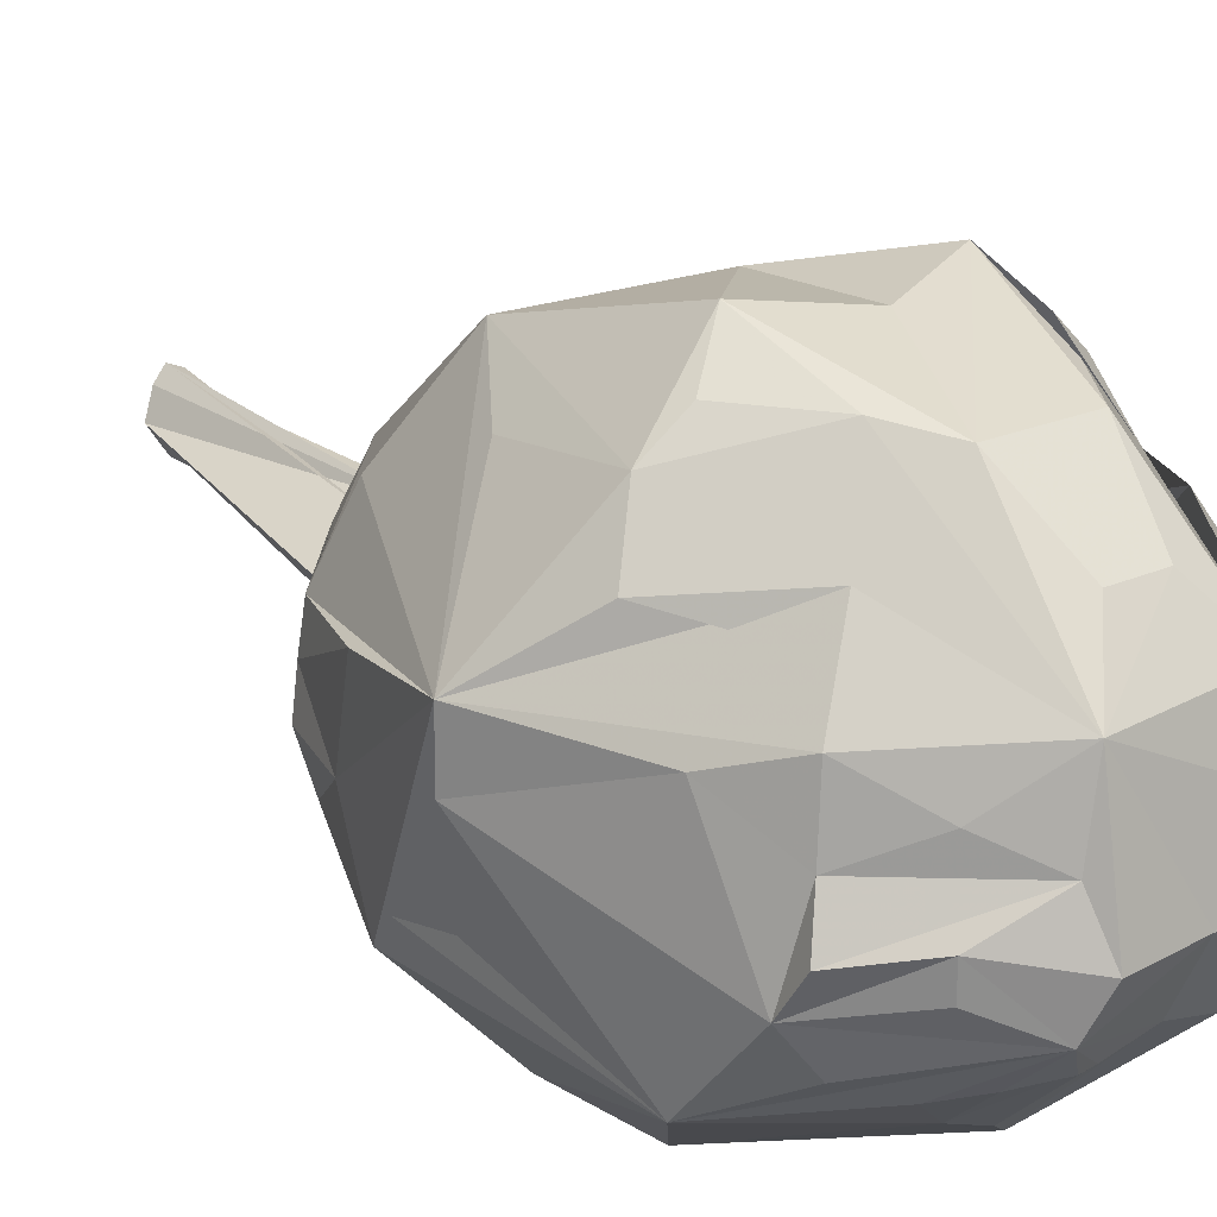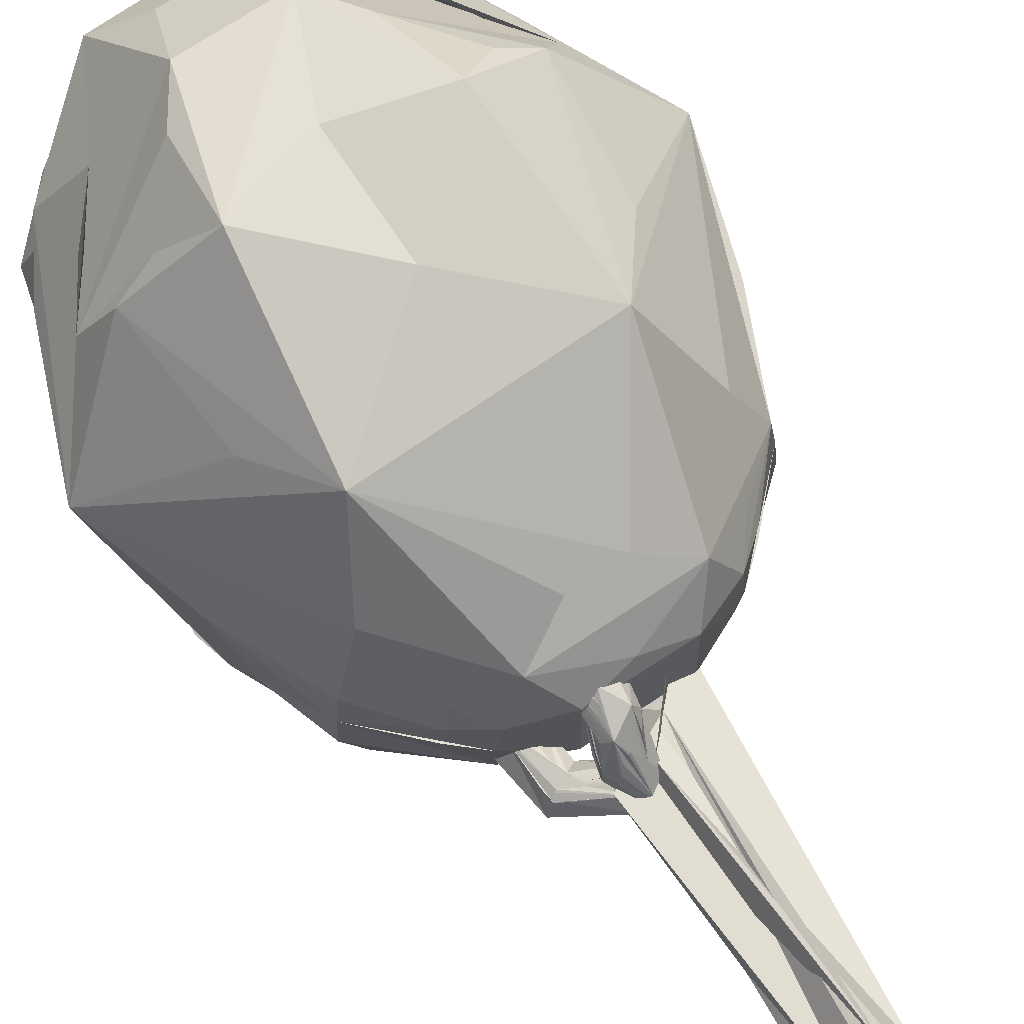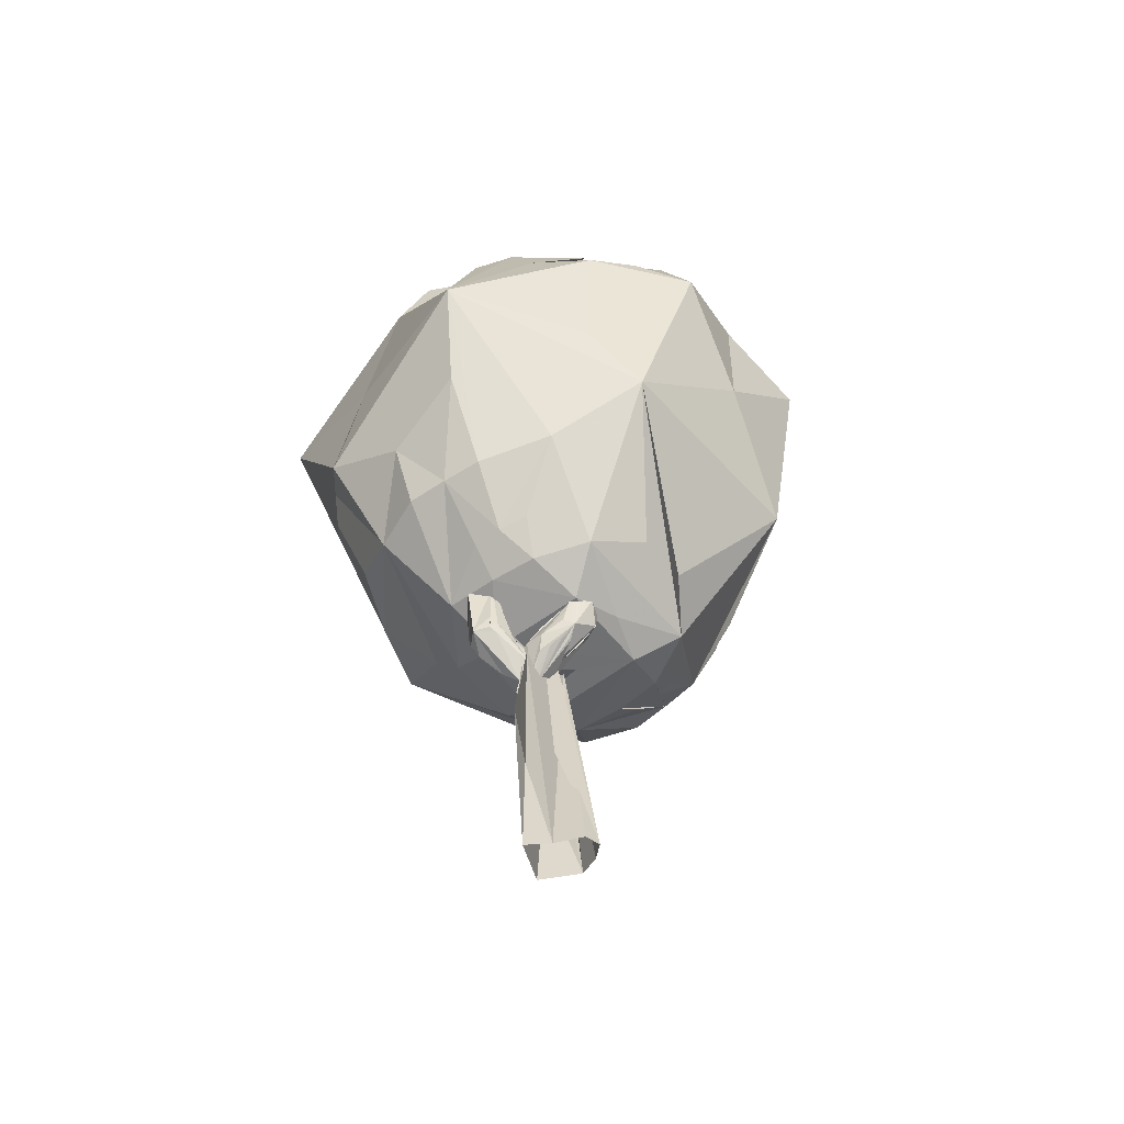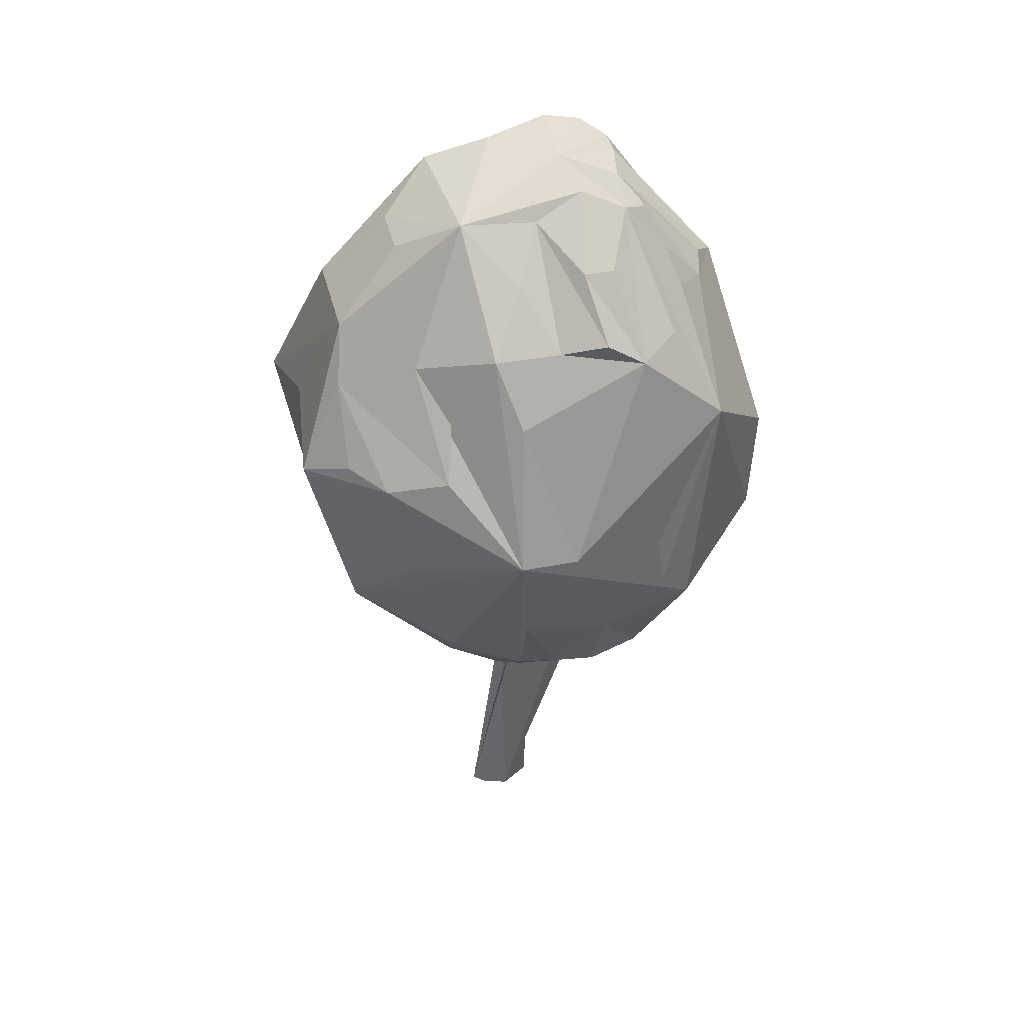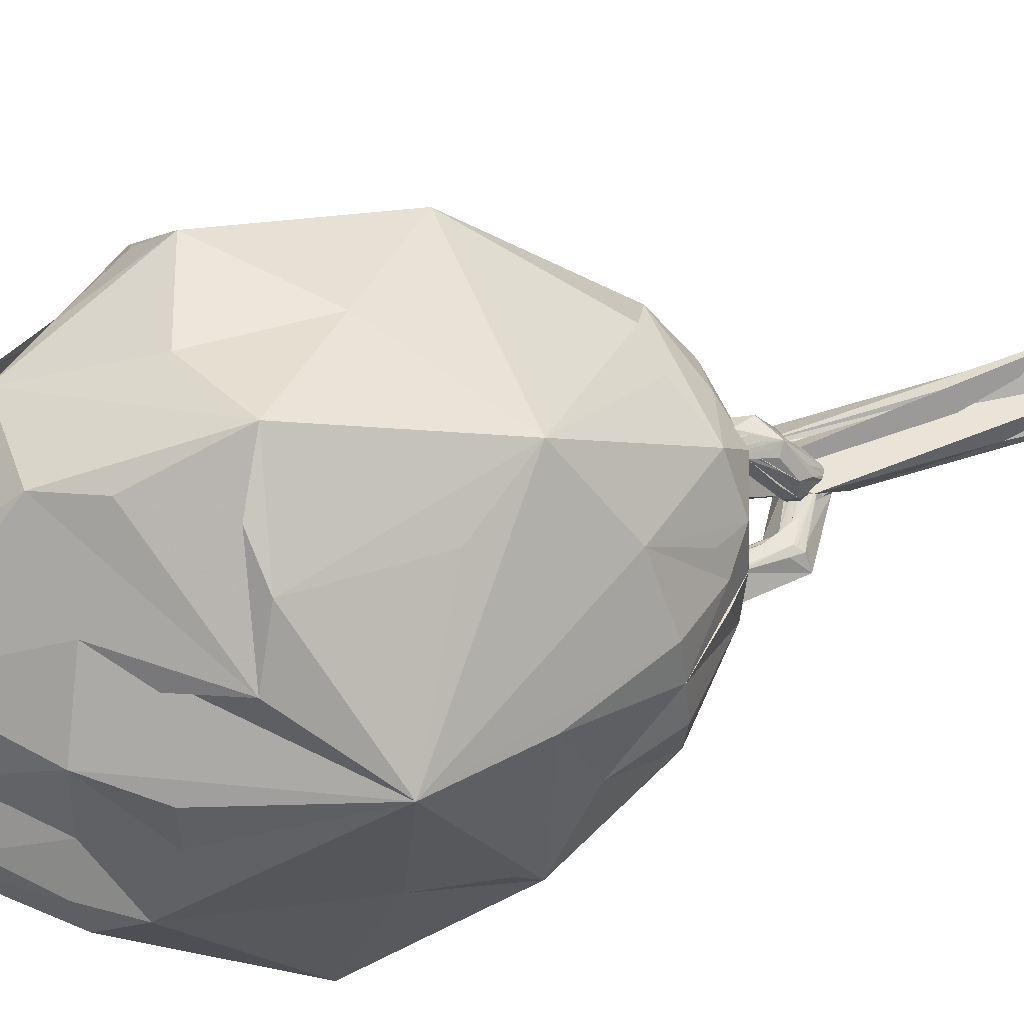
<metadata>
{"format":"obj","ext":"obj","renderer":"f3d","projection":"perspective","resolution":1024,"background":"white","views":[{"elev":19.4,"azim":139.2,"up":"+Z"},{"elev":72.0,"azim":-33.6,"up":"+Z"},{"elev":-53.9,"azim":-51.9,"up":"+Y"},{"elev":42.5,"azim":75.9,"up":"+Y"},{"elev":47.0,"azim":-109.5,"up":"+Z"}]}
</metadata>
<code>
o Cube_Cube.002
v 0.3384 0.03482 0.6756
v 0.3834 0.05729 0.73
v 0.4172 0.05249 0.743
v 0.4447 0.05299 0.7104
v 0.4744 0.0683 0.6526
v 0.41 0.04419 0.5756
v 0.3012 0.03298 0.6231
v 0.4381 0.3754 0.5727
v 0.3561 0.5987 0.5433
v 0.3202 0.3239 0.61
v 0.3051 0.6973 0.6201
v 0.393 0.7026 0.6463
v 0.4214 0.5824 0.5994
v 0.4207 0.5565 0.5242
v 0.4587 0.7715 0.6123
v 0.5523 0.8822 0.6061
v 0.5844 0.9013 0.4976
v 0.5216 0.8451 0.4292
v 0.4358 0.8216 0.5209
v 0.3991 0.7257 0.5863
v 0.3885 0.7297 0.5757
v 0.3835 0.7303 0.572
v 0.373 0.7295 0.5659
v 0.3624 0.7275 0.5611
v 0.3235 0.702 0.5601
v 0.3371 0.6588 0.6089
v 0.3435 0.6571 0.6146
v 0.353 0.6566 0.6213
v 0.359 0.6574 0.6243
v 0.3553 0.6744 0.645
v 0.3973 0.6815 0.6275
v 0.3972 0.7327 0.6161
v 0.3553 0.7479 0.5866
v 0.3007 0.7269 0.6241
v 0.3657 0.6898 0.6615
v 0.3836 0.7553 0.6218
v 0.3149 0.755 0.6189
v 0.302 0.7282 0.6666
v 0.3167 0.6962 0.6517
v 0.3798 0.7071 0.6708
v 0.3713 0.7714 0.6306
v 0.3187 0.7673 0.6323
v 0.3367 0.7477 0.742
v 0.3253 0.7032 0.6757
v 0.3945 0.7326 0.6708
v 0.3939 0.7292 0.6623
v 0.3913 0.7567 0.6488
v 0.3666 0.7839 0.6443
v 0.3065 0.7646 0.6635
v 0.3351 0.7129 0.6971
v 0.3553 0.7209 0.7128
v 0.3988 0.7575 0.6708
v 0.3526 0.7956 0.6561
v 0.3081 0.7596 0.6944
v 0.3491 0.722 0.7139
v 0.3936 0.7804 0.7606
v 0.3893 0.7398 0.718
v 0.3992 0.7761 0.6746
v 0.3963 0.7804 0.6715
v 0.3862 0.7855 0.6629
v 0.3715 0.8139 0.6754
v 0.3393 0.8198 0.6877
v 0.3326 0.8056 0.6812
v 0.3186 0.7628 0.7207
v 0.4094 0.7706 0.7092
v 0.3967 0.7947 0.6777
v 0.3212 0.8016 0.7028
v 0.3274 0.7741 0.7372
v 0.4117 0.7762 0.7197
v 0.4139 0.7952 0.7093
v 0.3959 0.8103 0.6825
v 0.3239 0.819 0.7301
v 0.3225 0.8035 0.729
v 0.3381 0.7864 0.7524
v 0.4187 0.8251 0.7323
v 0.4136 0.8259 0.709
v 0.3926 0.83 0.6862
v 0.3276 0.8155 0.7452
v 0.3479 0.8089 0.7659
v 0.413 0.8493 0.714
v 0.4091 0.8525 0.7074
v 0.3787 0.853 0.6859
v 0.3312 0.8298 0.7049
v 0.3256 0.8353 0.7453
v 0.3298 0.8379 0.7553
v 0.361 0.8362 0.777
v 0.4053 0.8699 0.7652
v 0.3501 0.8774 0.6897
v 0.3931 0.9284 0.7685
v 0.3951 0.9284 0.7137
v 0.3905 0.927 0.7067
v 0.388 0.9263 0.7025
v 0.3776 0.9232 0.6949
v 0.3615 0.9185 0.6886
v 0.3177 0.9058 0.7035
v 0.3133 0.9049 0.7536
v 0.3191 0.9067 0.7641
v 0.3233 0.908 0.769
v 0.332 0.9106 0.7759
v 0.3433 0.9139 0.7812
v 0.3516 0.689 0.6298
v 0.3562 0.6932 0.6299
v 0.3646 0.6999 0.6284
v 0.376 0.7075 0.6228
v 0.4022 0.7134 0.5854
v 0.3912 0.6851 0.5434
v 0.3781 0.6721 0.5413
v 0.3734 0.6679 0.5412
v 0.3641 0.6605 0.5431
v 0.358 0.6565 0.546
v 0.3309 0.6487 0.579
v 0.3276 0.6503 0.5915
v 0.3531 0.7283 0.6126
v 0.3571 0.731 0.6091
v 0.3694 0.7443 0.5671
v 0.3415 0.6751 0.5365
v 0.3373 0.6718 0.5394
v 0.3333 0.6691 0.5429
v 0.3125 0.6758 0.5996
v 0.3108 0.7168 0.612
v 0.3362 0.7471 0.6001
v 0.3545 0.7362 0.5373
v 0.3525 0.7295 0.5319
v 0.3431 0.7115 0.5241
v 0.3212 0.6842 0.5324
v 0.3176 0.6811 0.5361
v 0.3106 0.6762 0.5452
v 0.3013 0.6996 0.6048
v 0.3369 0.6721 0.621
v 0.2808 0.733 0.6011
v 0.2835 0.7388 0.6013
v 0.3083 0.7304 0.5115
v 0.3056 0.7246 0.5113
v 0.2711 0.7446 0.5976
v 0.274 0.7501 0.597
v 0.2904 0.7318 0.5067
v 0.2874 0.7264 0.5072
v 0.2641 0.7556 0.5944
v 0.2669 0.7658 0.5913
v 0.266 0.7773 0.5866
v 0.2926 0.7946 0.5505
v 0.2947 0.7725 0.5212
v 0.2729 0.7347 0.5033
v 0.2569 0.7361 0.5014
v 0.2332 0.7402 0.5049
v 0.2564 0.7167 0.5136
v 0.1995 0.7395 0.5397
v 0.2516 0.758 0.5926
v 0.2853 0.772 0.5123
v 0.2691 0.7543 0.5007
v 0.2645 0.7499 0.5
v 0.2184 0.7466 0.5765
v 0.2326 0.7392 0.5828
v 0.2494 0.7719 0.5909
v 0.2707 0.7725 0.503
v 0.2658 0.7695 0.5005
v 0.2495 0.7604 0.4978
v 0.2282 0.7598 0.5857
v 0.2331 0.7627 0.5882
v 0.2548 0.7886 0.5879
v 0.2778 0.7903 0.5119
v 0.2328 0.7757 0.4975
v 0.2137 0.7783 0.5796
v 0.261 0.8077 0.5005
v 0.2236 0.8796 0.5843
v 0.2299 0.8795 0.5854
v 0.2361 0.8794 0.5857
v 0.2487 0.8791 0.5836
v 0.2874 0.8769 0.5389
v 0.2525 0.8762 0.4953
v 0.2464 0.8762 0.4933
v 0.2402 0.8763 0.4922
v 0.2339 0.8764 0.4919
v 0.2288 0.8765 0.4922
v 0.1818 0.8787 0.5331
v 0.212 0.8796 0.5796
v 0.2176 0.8796 0.5823
v 0.1647 2.137 0.2597
v 0.7163 2.137 0.26
v 0.01726 1.745 1.047
v 0.1112 0.9334 0.6102
v 0.4406 2.301 0.3502
v 0.77 0.9334 0.6105
v 0.4406 1.485 1.191
v -0.04854 1.795 0.9047
v 0.1089 2.251 0.4539
v 0.04796 1.263 0.1892
v 0.1323 0.9568 0.7542
v 0.6098 2.329 0.7919
v 0.5295 0.9595 0.2864
v 0.7723 2.251 0.4539
v 0.9298 1.795 0.9047
v 0.7491 0.9572 0.7543
v 0.2816 2.355 0.6438
v 0.4406 2.378 0.5008
v 0.4406 0.839 0.7911
v 0.9097 2.065 0.4078
v 0.98 1.59 0.3734
v -0.0666 1.946 0.6083
v -0.09882 1.59 0.3732
v 0.7198 1.661 0.01677
v 0.2457 1.782 0.02974
v 0.2396 1.932 1.119
v 0.6415 1.932 1.119
v 0.2296 2.343 0.3917
v 0.6936 0.8775 0.4757
v 0.6066 1.248 0.07066
v 0.1263 2.033 0.9436
v 0.1028 1.119 0.2436
v 0.6532 2.219 0.2876
v 0.7765 1.12 0.2428
v 0.04708 1.43 1.017
v 0.1346 2.224 0.6782
v 0.7773 2.257 0.5274
v 0.864 1.745 1.047
v 0.7673 0.9374 0.6845
v 0.5061 2.224 0.9347
v 0.3751 0.9582 0.9347
v 0.6972 0.8692 0.6085
v 0.4406 0.8142 0.5128
v 0.4406 1.777 1.194
v 0.8972 1.064 0.6118
v 1.08 1.609 0.6139
v 0.4406 1.777 0.0228
v 0.5519 1.591 0.01232
v -0.0156 1.064 0.6116
v 0.1039 2.257 0.5274
v 0.1141 0.9371 0.6843
v 0.5554 2.295 0.3244
v 0.3516 0.9593 0.2867
v 0.7465 2.224 0.6782
v 0.834 1.43 1.017
v 0.3751 2.224 0.9347
v 0.5061 0.9582 0.9347
v -0.01023 1.695 0.0504
v 0.228 2.219 0.2876
v 0.9269 1.89 0.2087
v 0.6516 2.343 0.3917
v 0.7549 2.033 0.9436
v 0.6408 2.33 0.6127
v 0.1839 0.8693 0.6086
v 0.56 0.8189 0.7521
v 0.8692 2.098 0.6083
v 0.4406 1.406 0.02279
v 0.3293 1.591 0.01232
v -0.1158 1.325 0.7032
v 0.01191 2.098 0.6083
v -0.08857 1.338 0.2833
v -0.05676 2.008 0.4288
v -0.06899 1.947 0.7206
v -0.2063 1.596 0.7522
v 0.6134 2.082 0.1773
v 0.2678 2.082 0.1773
v 0.3358 1.946 0.06684
v 0.4563 1.119 0.09861
v 0.9501 1.947 0.7206
v 1.085 1.617 0.756
v 0.8512 1.043 0.3779
v 0.9991 1.404 0.3589
v 0.9595 1.232 0.4968
v 0.2128 1.698 1.231
v 0.3188 2.054 1.094
v 0.7036 1.26 1.122
v 0.319 0.8139 0.5113
v 0.3417 0.8695 0.3694
v 0.3211 0.8198 0.7574
v 0.6085 2.309 0.3307
v 0.2661 2.313 0.8065
v 0.2611 2.385 0.4938
v 0.2726 2.309 0.3307
v 0.7375 1.255 0.134
v -0.1178 1.403 0.3585
v -0.07839 1.232 0.4966
v -0.02304 1.056 0.5115
v 0.75 1.405 0.04134
v 0.9936 1.314 0.7213
v 0.8856 1.072 0.7095
v 0.1535 1.255 1.098
v 0.5394 0.8694 0.3696
v 0.5621 0.8139 0.5113
v 0.323 2.295 0.3245
v 0.6201 2.385 0.4938
v 0.6254 0.8988 0.8534
v 0.1946 0.8714 0.7257
v 0.256 0.8985 0.8532
v 0.1873 0.8778 0.4755
v 0.5623 2.054 1.094
v 0.77 1.761 1.125
v 0.9713 1.326 0.2781
v 0.9052 2.129 0.5005
v 0.8415 2.094 0.314
v 0.8571 2.093 0.7662
v 0.4441 2.036 0.09289
v 0.5305 2.097 0.1522
v 0.06741 1.113 0.8808
v 0.02417 2.094 0.7663
v 0.0403 2.094 0.3136
v -0.02404 2.129 0.5005
v -0.004249 1.072 0.7097
v 0.2758 1.113 0.1643
v 0.9046 1.057 0.5121
v 0.1112 1.761 1.125
v 0.6738 1.7 1.228
v 0.6865 0.8714 0.7258
v 0.8138 1.113 0.8807
v 0.02866 1.044 0.3785
v 0.3552 0.6399 0.5726
f 279 190 255 258 206
f 238 267 229 182 195 282
f 271 275 289 258 211 255 207
f 205 178 235 297 249 186
f 306 300 230 265 286
f 287 262 261 221 303
f 260 276 222 301 258 289
f 182 229 294 293 281
f 233 262 287 217 189 268
f 224 244 235 245 202
f 195 269 194 189 282
f 231 292 243 240 189
f 237 223 257 289 259 198
f 227 298 247 194 269
f 244 275 207 255 235
f 277 305 263 283 304 193 216
f 256 257 223 197 243 292
f 252 179 237 201 293 294
f 180 185 251 212 278 261
f 251 246 299 295 278
f 204 303 288 215 192 189 287
f 278 218 285 283 234 263
f 242 280 206 219 304
f 189 194 268
f 184 261 278 263 303
f 208 296 251 185 268
f 265 279 280 220 264
f 214 290 197 191 238 282
f 215 303 263 232 257 192
f 254 293 201 224 202
f 199 249 251 250 296 247
f 186 249 298 227 269 205
f 306 209 300
f 238 191 197 291 237 179
f 255 190 279 265 230 300
f 239 189 192 257 292
f 295 299 228 188 284 285 278
f 253 293 254 202 235 178
f 237 289 275 201
f 205 236 178
f 235 255 300 209 306 248 187
f 242 220 280
f 222 277 216 304 219 183 206 301
f 226 274 286 181 241 284 228 299
f 259 289 237 198
f 260 289 257 276
f 196 242 283 285 266
f 292 257 256
f 242 266 264 220
f 185 180 302 261 203 262 268
f 285 284 266
f 280 279 206
f 257 232 263
f 246 248 273
f 251 248 246
f 225 201 275
f 241 286 264 266 284
f 257 263 305 277 276
f 240 243 290 214 282
f 224 201 225 275 244
f 194 247 296 213 268
f 179 210 238
f 242 304 283
f 188 228 284
f 270 281 253 178 236 205
f 286 265 264
f 189 217 287
f 215 288 303
f 249 199 247 298
f 200 272 248 251 249 235
f 189 239 292
f 210 179 252 229 267 238
f 229 252 294
f 268 213 296
f 297 235 249
f 246 226 299
f 301 206 258
f 273 248 306 274 226 246
f 204 287 303
f 304 216 193
f 195 182 281 270 205 269
f 189 240 282
f 302 180 261
f 237 291 197
f 290 243 197
f 286 274 306
f 200 248 272
f 207 275 271
f 222 276 277
f 183 219 206
f 234 283 263
f 218 278 285
f 181 286 241
f 233 268 262
f 262 203 261
f 211 258 255
f 231 189 292
f 248 235 187
f 253 281 293
f 212 251 278
f 251 296 250
f 208 268 296
f 200 235 248
f 235 202 245
f 237 197 223
f 196 266 242
f 184 303 221
f 184 221 261
f 5 13 18 17 12 4
f 11 15 19 9 10
f 10 9 7
f 123 122 115 105 106
f 78 72 73 54 38
f 61 60 48 22 23
f 65 69 31 46 45
f 62 61 53 33 24 25
f 36 60 47
f 39 43 38
f 76 75 70 31 47 52
f 97 96 85 64 43 68
f 42 63 62 25 37
f 173 172 151 144 157
f 37 83 62 63 42
f 59 58 60
f 27 44 43 39 26
f 35 56 43 51 30 31
f 87 89 100 86 56
f 100 99 79 43 86
f 101 131 130 120 129
f 31 70 69 65 46
f 61 71 60
f 54 73 72 34 38
f 81 80 76 47 60 58
f 64 85 84 78 38 43
f 129 128 111 119 112
f 36 47 32 31 20
f 9 19 18 14 7
f 80 90 89 87 75
f 154 167 166 148 139
f 74 98 97 68 43
f 21 41 60 36 20
f 114 113 104
f 51 55 29 31 30
f 92 91 59 60 66 71
f 169 168 160 140 141
f 110 117 116
f 119 111 112
f 26 39 38 34 25
f 159 177 176 152 158
f 146 145 116 117 125
f 15 11 1 2 3 307
f 115 141 121 114 104 105
f 115 142 141
f 149 141 142 115 122
f 91 90 81 58 59
f 143 144 151 136 137
f 147 127 111
f 146 125 126
f 153 152 147 111 128
f 106 156 155
f 109 144 143 137 108
f 67 83 37 34 49
f 12 17 16 15 307 3 4
f 116 145 144 109 110
f 136 151 172 171 150 132 133
f 176 175 147 163 152
f 82 94 93 77 61
f 133 132 124 106 107
f 174 173 157 144 162
f 140 139 103 104 113
f 149 122 123
f 124 132 150 171 170 156 106
f 22 48 60 41 21
f 140 154 139
f 69 56 57 40 31
f 155 164 169 161 141
f 28 50 43 44 27
f 156 170 169 164 155
f 130 165 177 159 129 120
f 175 174 162 145 147
f 163 147 152
f 160 168 167 154 140
f 141 161 169
f 138 139 148 134 135
f 134 148 166 165 130 131
f 127 147 146 126 118 111
f 99 98 74 43 79
f 8 14 13 5 6
f 155 141 149 123 106
f 72 83 67 49 34
f 159 158 129
f 118 126 125 117 110 111
f 40 57 56 35 31
f 84 96 95 83 72
f 137 136 133 107 108
f 141 140 113 114 121
f 33 53 61 23 24
f 29 55 43 50 28
f 102 135 134 131 101
f 129 158 152 153 128
f 88 95 94 61 62
f 103 139 138 135 102
f 77 93 92 71 61
f 8 7 14
f 13 14 18
f 32 47 31
f 55 51 43
f 60 71 66
f 69 75 56
f 70 75 69
f 72 78 84
f 56 86 43
f 88 83 95
f 46 65 45
f 146 147 145
f 82 61 94
f 80 81 90
f 47 76 52
f 7 1 10
f 7 8 6
f 1 11 10
f 25 34 37
f 75 87 56
f 76 80 75
f 84 85 96
f 62 83 88
f 144 145 162

</code>
